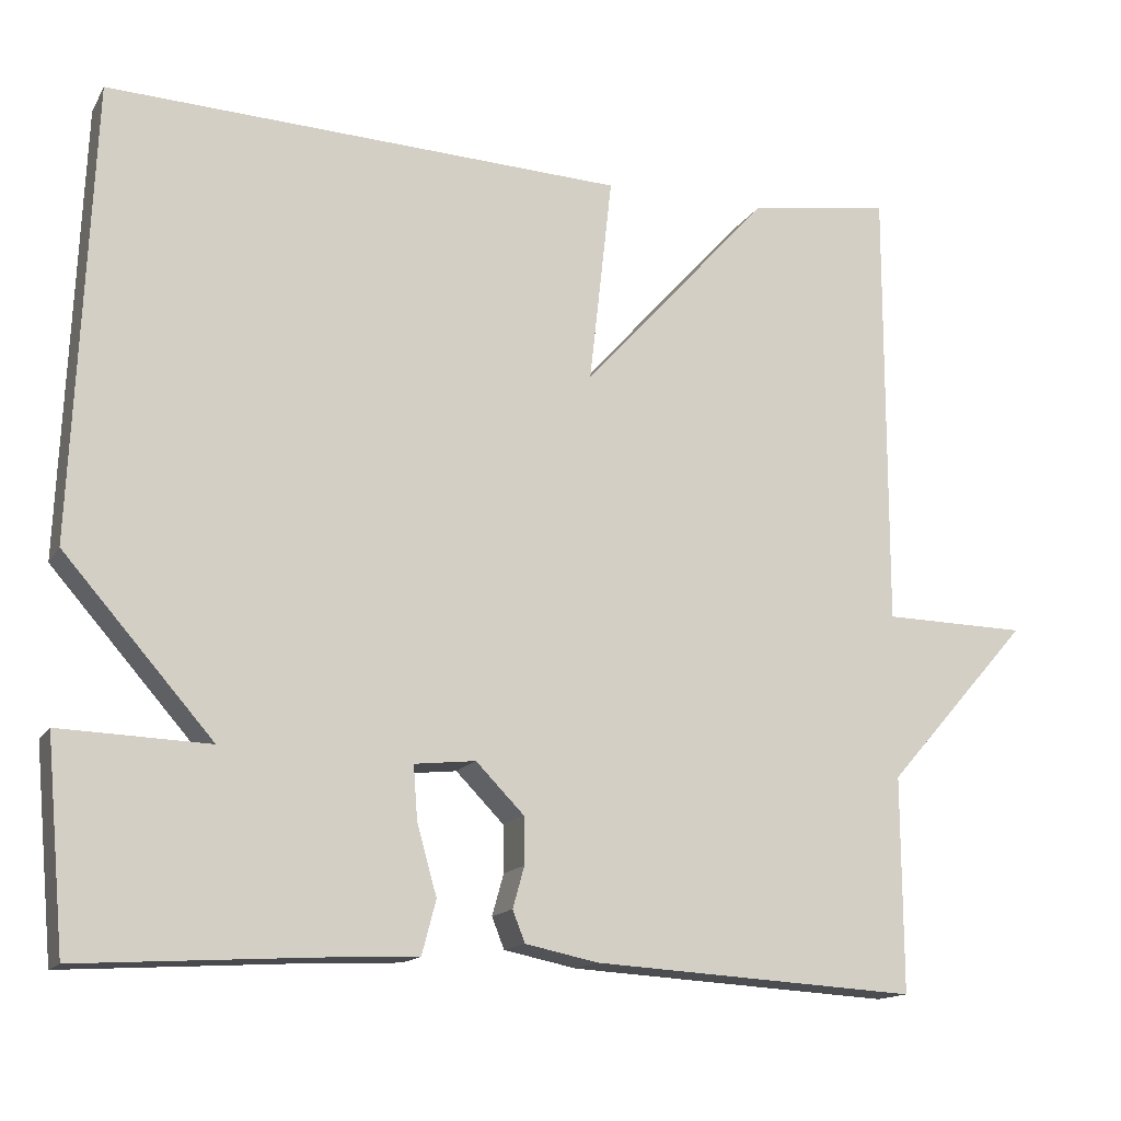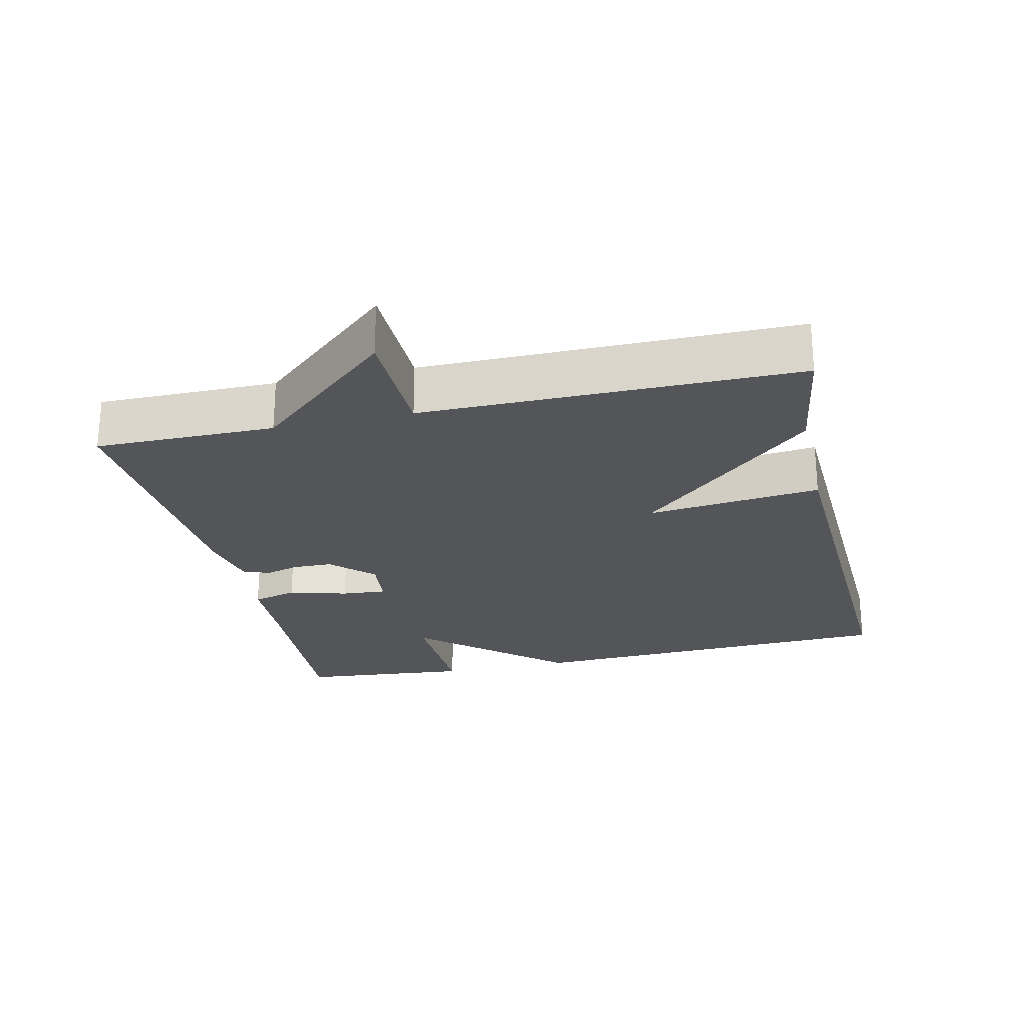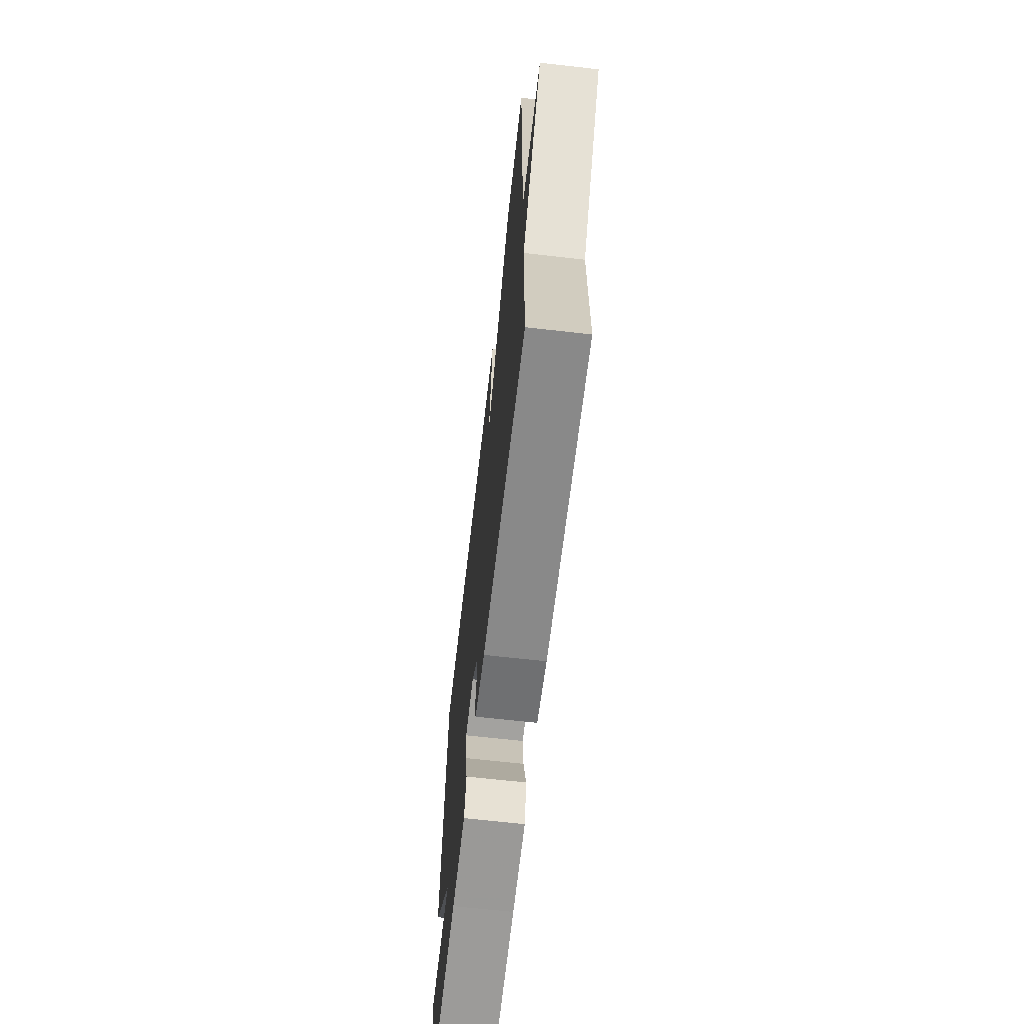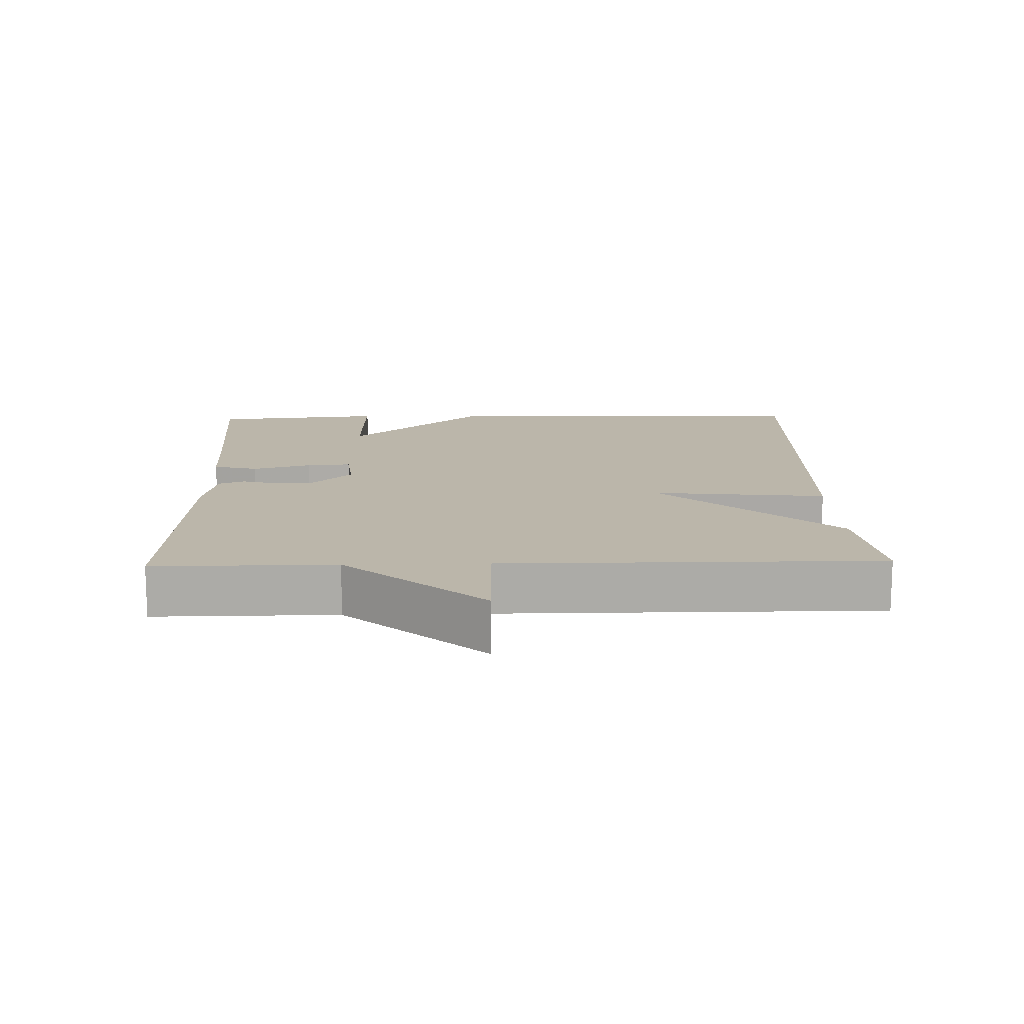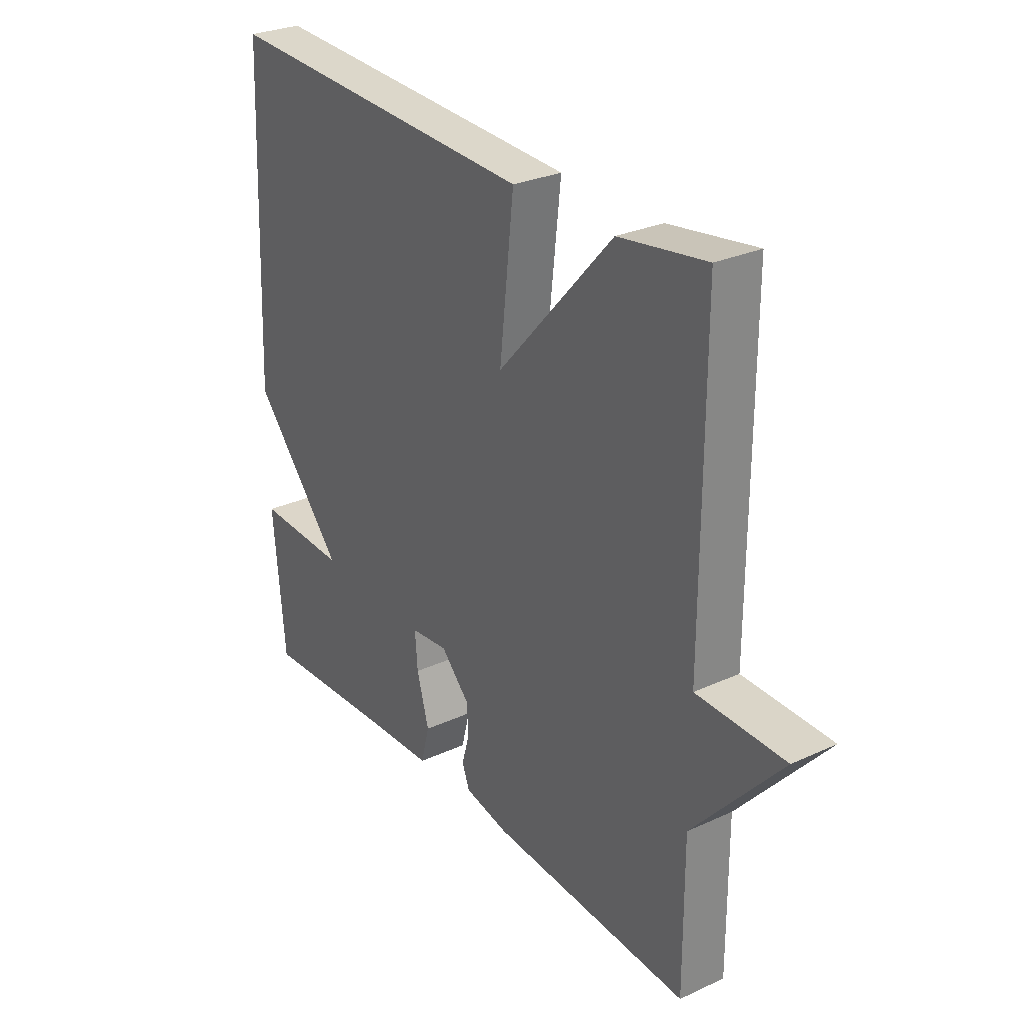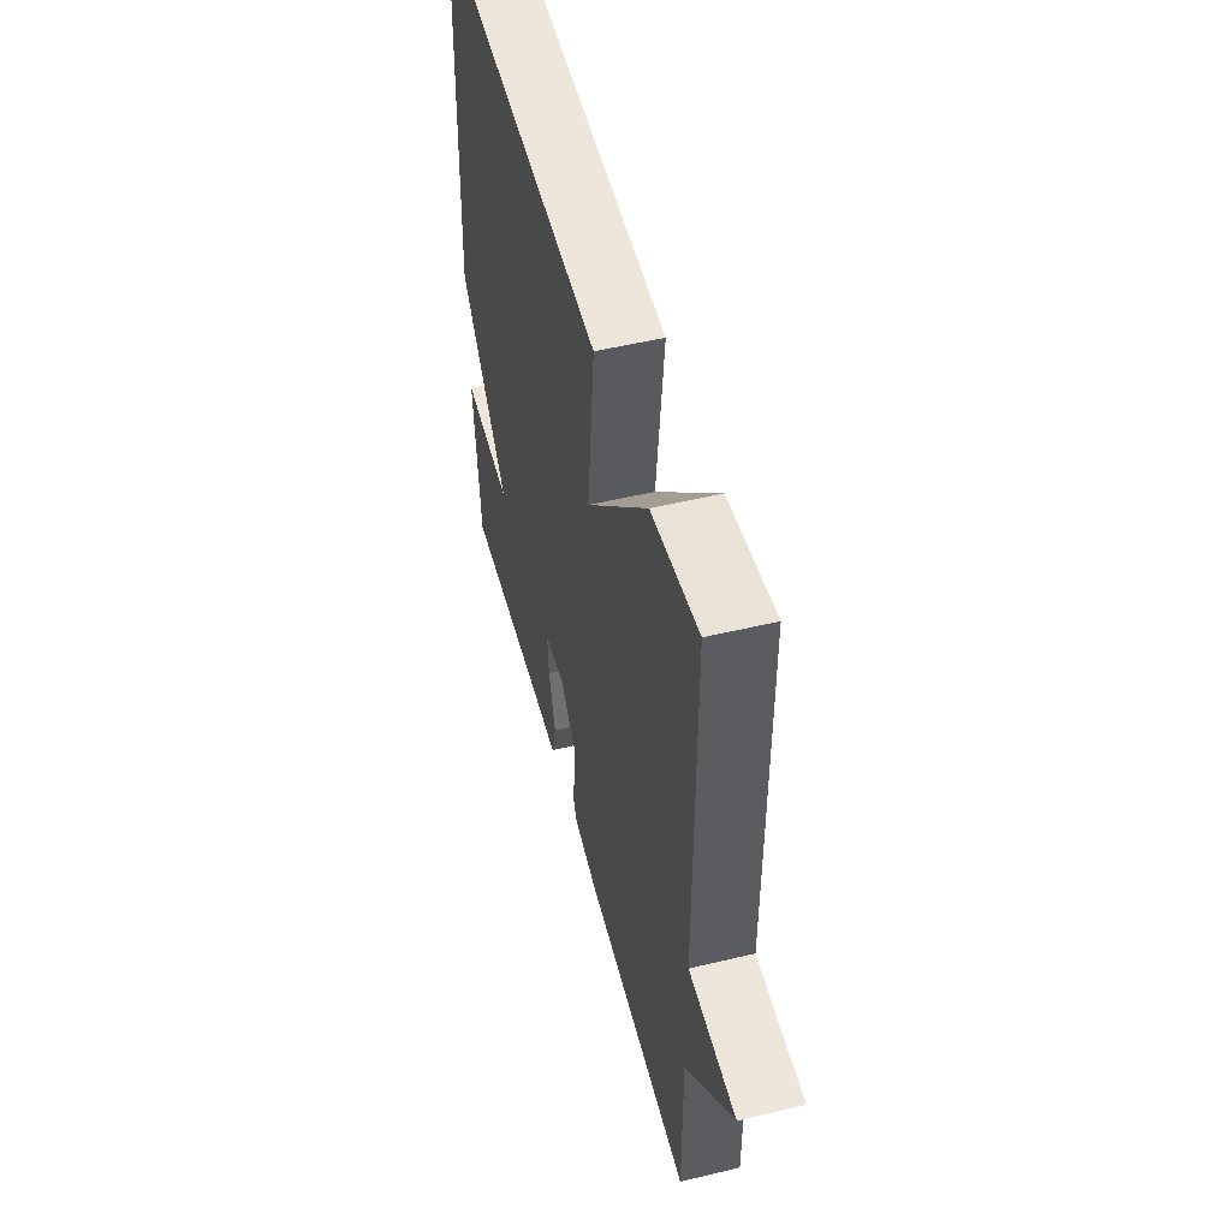
<metadata>
{"format":"obj","ext":"obj","renderer":"f3d","projection":"perspective","resolution":1024,"background":"white","views":[{"elev":-14.8,"azim":159.1,"up":"+Z"},{"elev":-24.2,"azim":-77.1,"up":"+Y"},{"elev":-66.4,"azim":-96.5,"up":"+Z"},{"elev":14.0,"azim":-91.6,"up":"+Y"},{"elev":28.4,"azim":-124.6,"up":"+Z"},{"elev":51.6,"azim":-104.6,"up":"+Z"}]}
</metadata>
<code>
v -0.5 0.07 -0.5
v -0.499 0.07 -0.24
v -0.673 0.07 -0.043
v -0.499 0.07 -0.04
v -0.5 0.07 0.5
v -0.328 0.07 0.474
v -0.1 0.07 0.222
v -0.128 0.07 0.474
v 0.5 0.07 0.5
v 0.523 0.07 -0.05
v 0.342 0.07 -0.256
v 0.523 0.07 -0.25
v 0.5 0.07 -0.5
v 0.219 0.07 -0.483
v 0.103 0.07 -0.478
v 0.086 0.07 -0.413
v 0.11 0.07 -0.328
v 0.115 0.07 -0.263
v 0.041 0.07 -0.255
v -0.017 0.07 -0.314
v -0.018 0.07 -0.371
v -0.004 0.07 -0.421
v -0.019 0.07 -0.459
v -0.107 0.07 -0.477
v -0.5 0 -0.5
v -0.499 0 -0.24
v -0.673 0 -0.043
v -0.499 0 -0.04
v -0.5 0 0.5
v -0.328 0 0.474
v -0.1 0 0.222
v -0.128 0 0.474
v 0.5 0 0.5
v 0.523 0 -0.05
v 0.342 0 -0.256
v 0.523 0 -0.25
v 0.5 0 -0.5
v 0.219 0 -0.483
v 0.103 0 -0.478
v 0.086 0 -0.413
v 0.11 0 -0.328
v 0.115 0 -0.263
v 0.041 0 -0.255
v -0.017 0 -0.314
v -0.018 0 -0.371
v -0.004 0 -0.421
v -0.019 0 -0.459
v -0.107 0 -0.477
f 24 1 2
f 23 24 2
f 22 23 2
f 21 22 2
f 2 3 4
f 21 2 4
f 20 21 4
f 5 6 7
f 4 5 7
f 20 4 7
f 19 20 7
f 9 10 11
f 8 9 11
f 7 8 11
f 19 7 11
f 18 19 11
f 17 18 11
f 17 11 12
f 16 17 12
f 15 16 12
f 14 15 12
f 12 13 14
f 26 25 48
f 26 48 47
f 26 47 46
f 26 46 45
f 28 27 26
f 28 26 45
f 28 45 44
f 31 30 29
f 31 29 28
f 31 28 44
f 31 44 43
f 35 34 33
f 35 33 32
f 35 32 31
f 35 31 43
f 35 43 42
f 35 42 41
f 36 35 41
f 36 41 40
f 36 40 39
f 36 39 38
f 38 37 36
f 1 25 26 2
f 2 26 27 3
f 3 27 28 4
f 4 28 29 5
f 5 29 30 6
f 6 30 31 7
f 7 31 32 8
f 8 32 33 9
f 9 33 34 10
f 10 34 35 11
f 11 35 36 12
f 12 36 37 13
f 13 37 38 14
f 14 38 39 15
f 15 39 40 16
f 16 40 41 17
f 17 41 42 18
f 18 42 43 19
f 19 43 44 20
f 20 44 45 21
f 21 45 46 22
f 22 46 47 23
f 23 47 48 24
f 24 48 25 1

</code>
